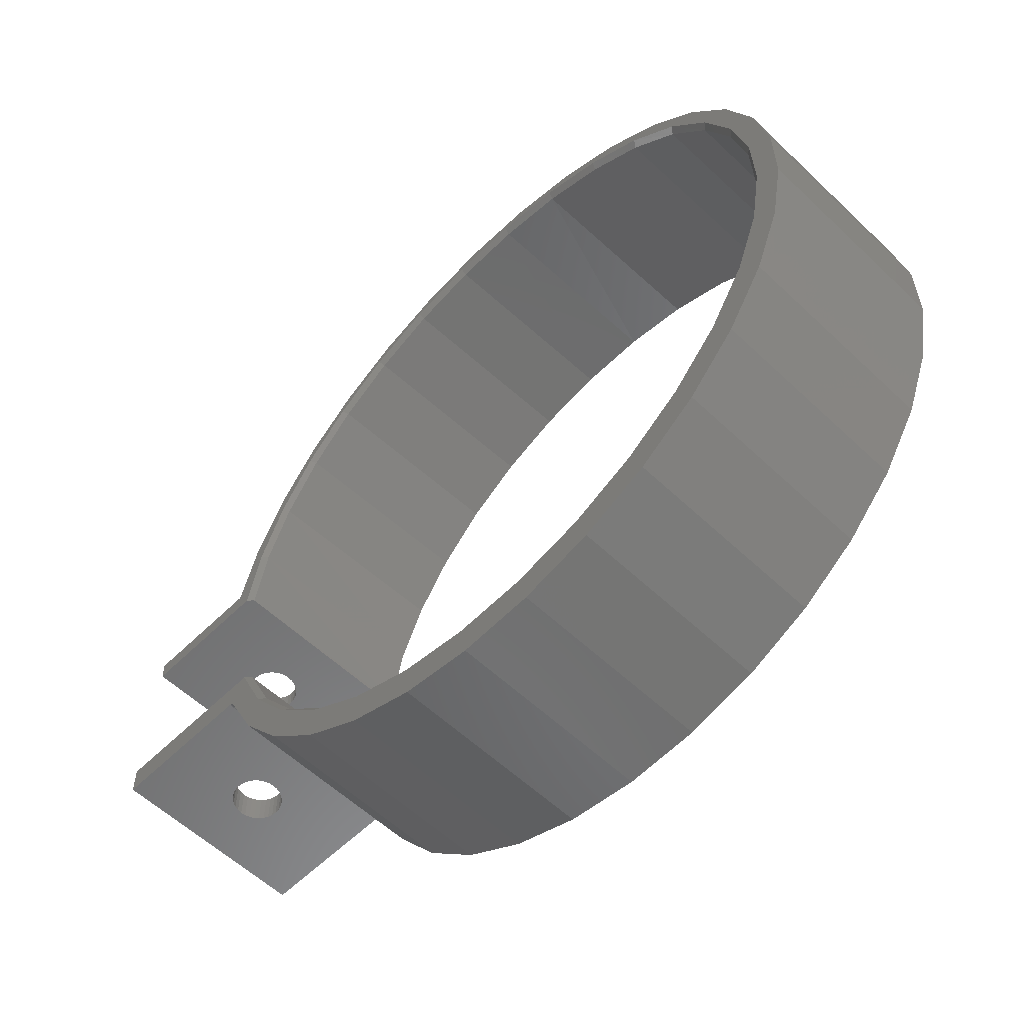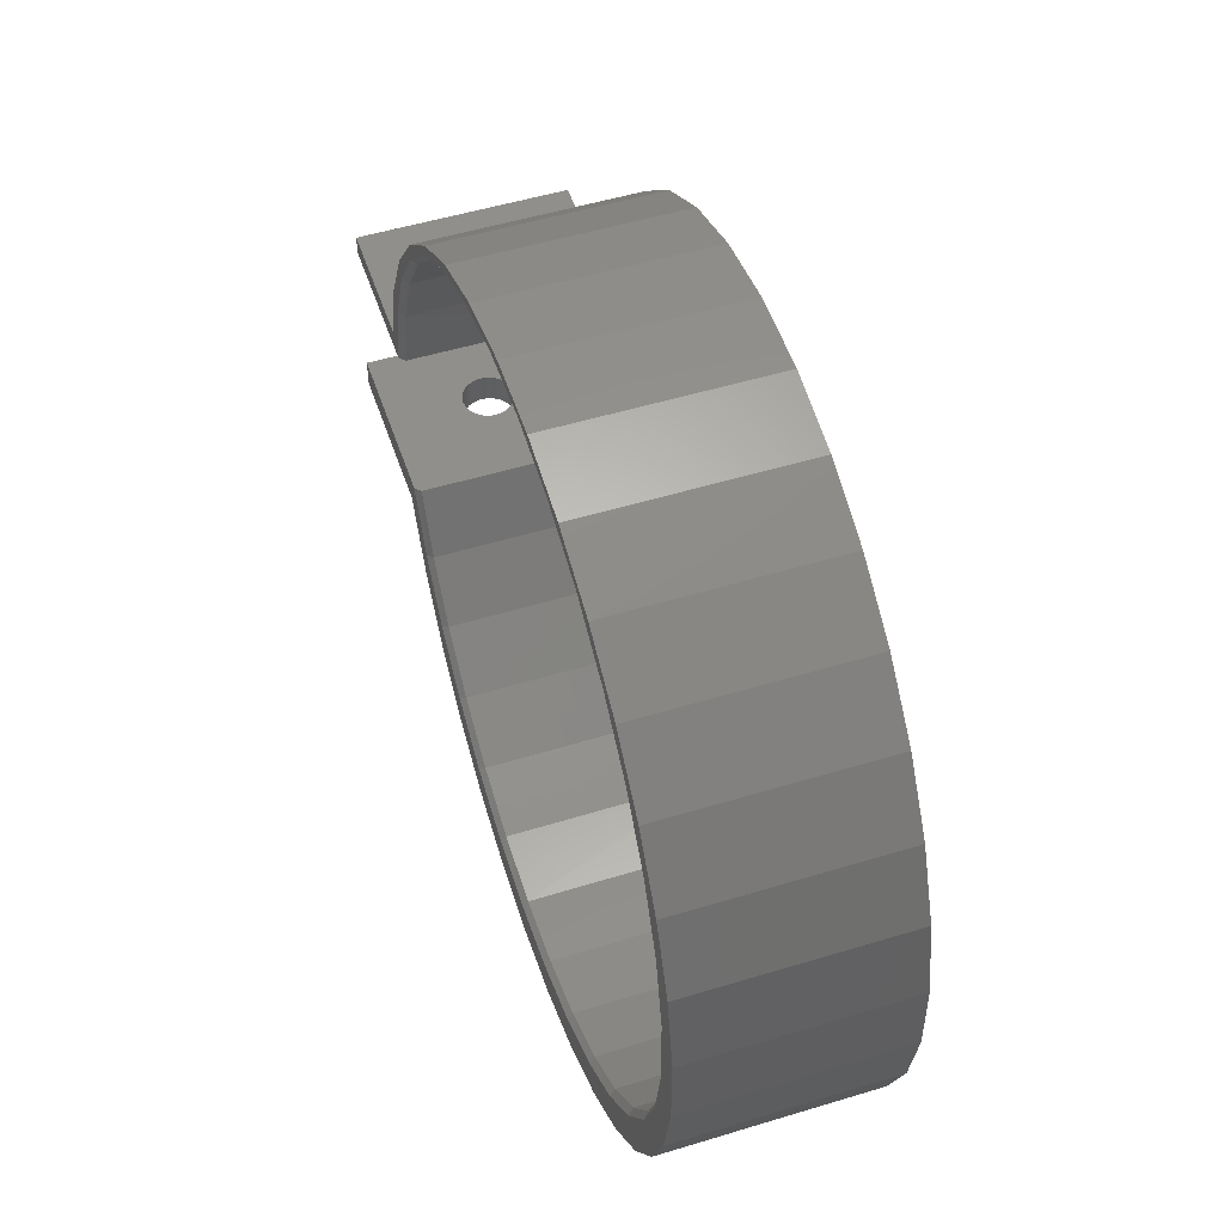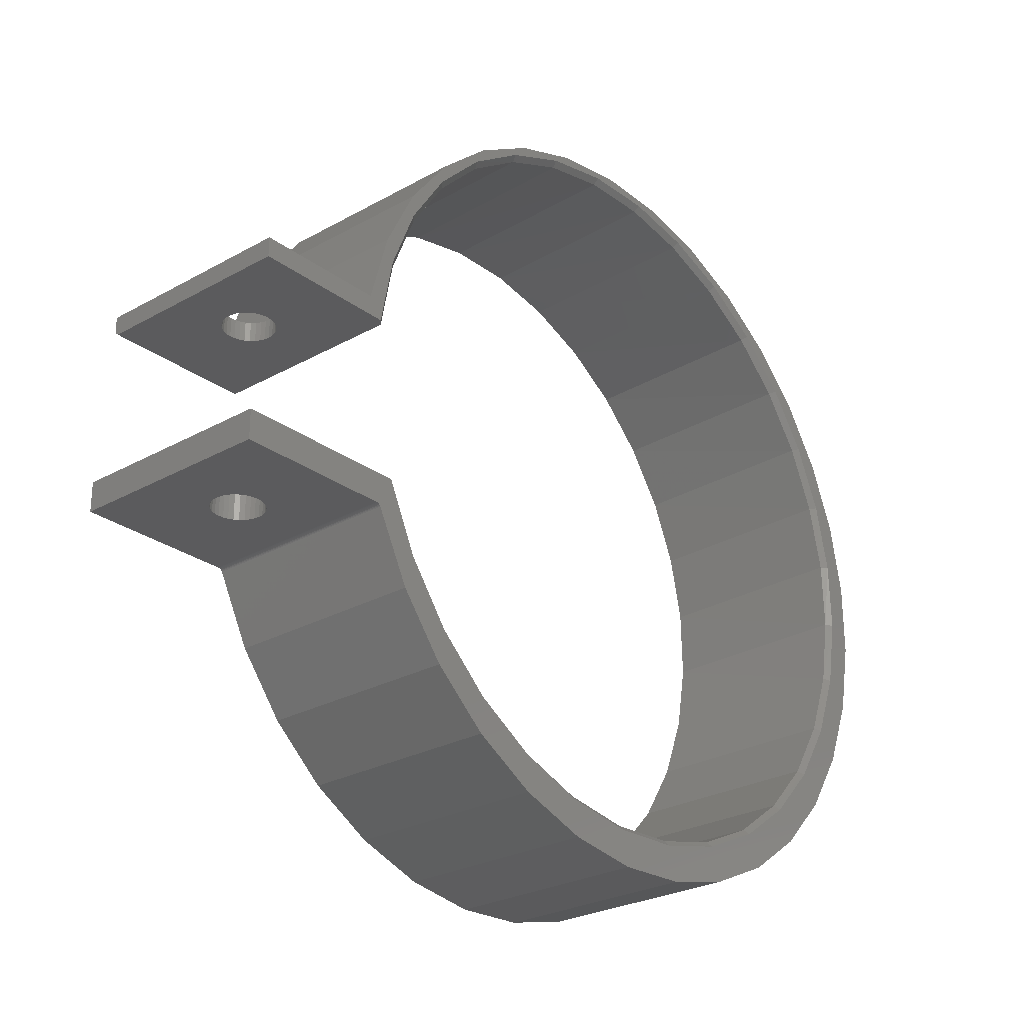
<metadata>
{"format":"stl","ext":"stl","renderer":"f3d","projection":"perspective","resolution":1024,"background":"white","views":[{"elev":-57.6,"azim":45.5,"up":"+Y"},{"elev":51.5,"azim":71.7,"up":"+Y"},{"elev":-26.8,"azim":-49.0,"up":"+Y"}]}
</metadata>
<code>
# stl→obj: 320 verts, 644 faces
v -0.6371 0.075 0.184
v -0.6302 0.1026 0.1833
v -0.6302 0.075 0.1833
v -0.6235 0.1026 0.1813
v -0.6235 0.075 0.1813
v -0.6174 0.1026 0.178
v -0.6174 0.075 0.178
v -0.612 0.1026 0.1736
v -0.612 0.075 0.1736
v -0.6075 0.1026 0.1682
v -0.6075 0.075 0.1682
v -0.6043 0.1026 0.162
v -0.6043 0.075 0.162
v -0.6022 0.1026 0.1554
v -0.6022 0.075 0.1554
v -0.6016 0.1026 0.1484
v -0.6016 0.075 0.1484
v -0.6371 0.1026 0.184
v -0.644 0.075 0.1833
v -0.644 0.1026 0.1833
v -0.6507 0.075 0.1813
v -0.6507 0.1026 0.1813
v -0.6568 0.075 0.178
v -0.6568 0.1026 0.178
v -0.6622 0.075 0.1736
v -0.6622 0.1026 0.1736
v -0.6666 0.075 0.1682
v -0.6666 0.1026 0.1682
v -0.6699 0.075 0.162
v -0.6699 0.1026 0.162
v -0.6719 0.075 0.1554
v -0.6719 0.1026 0.1554
v -0.6726 0.075 0.1484
v -0.6726 0.1026 0.1484
v -0.6371 -0.1875 0.184
v -0.6302 -0.1461 0.1833
v -0.6302 -0.1875 0.1833
v -0.6235 -0.1461 0.1813
v -0.6235 -0.1875 0.1813
v -0.6174 -0.1461 0.178
v -0.6174 -0.1875 0.178
v -0.612 -0.1461 0.1736
v -0.612 -0.1875 0.1736
v -0.6075 -0.1461 0.1682
v -0.6075 -0.1875 0.1682
v -0.6043 -0.1461 0.162
v -0.6043 -0.1875 0.162
v -0.6022 -0.1461 0.1554
v -0.6022 -0.1875 0.1554
v -0.6016 -0.1461 0.1484
v -0.6016 -0.1875 0.1484
v -0.6371 -0.1461 0.184
v -0.644 -0.1875 0.1833
v -0.644 -0.1461 0.1833
v -0.6507 -0.1875 0.1813
v -0.6507 -0.1461 0.1813
v -0.6568 -0.1875 0.178
v -0.6568 -0.1461 0.178
v -0.6622 -0.1875 0.1736
v -0.6622 -0.1461 0.1736
v -0.6666 -0.1875 0.1682
v -0.6666 -0.1461 0.1682
v -0.6699 -0.1875 0.162
v -0.6699 -0.1461 0.162
v -0.6719 -0.1875 0.1554
v -0.6719 -0.1461 0.1554
v -0.6726 -0.1875 0.1484
v -0.6726 -0.1461 0.1484
v -0.6371 0.075 0.1129
v -0.644 0.1026 0.1136
v -0.644 0.075 0.1136
v -0.6507 0.1026 0.1156
v -0.6507 0.075 0.1156
v -0.6568 0.1026 0.1189
v -0.6568 0.075 0.1189
v -0.6622 0.1026 0.1233
v -0.6622 0.075 0.1233
v -0.6666 0.1026 0.1287
v -0.6666 0.075 0.1287
v -0.6699 0.1026 0.1348
v -0.6699 0.075 0.1348
v -0.6719 0.1026 0.1415
v -0.6719 0.075 0.1415
v -0.6371 0.1026 0.1129
v -0.6302 0.075 0.1136
v -0.6302 0.1026 0.1136
v -0.6235 0.075 0.1156
v -0.6235 0.1026 0.1156
v -0.6174 0.075 0.1189
v -0.6174 0.1026 0.1189
v -0.612 0.075 0.1233
v -0.612 0.1026 0.1233
v -0.6075 0.075 0.1287
v -0.6075 0.1026 0.1287
v -0.6043 0.075 0.1348
v -0.6043 0.1026 0.1348
v -0.6022 0.075 0.1415
v -0.6022 0.1026 0.1415
v -0.6371 -0.1875 0.1129
v -0.644 -0.1461 0.1136
v -0.644 -0.1875 0.1136
v -0.6507 -0.1461 0.1156
v -0.6507 -0.1875 0.1156
v -0.6568 -0.1461 0.1189
v -0.6568 -0.1875 0.1189
v -0.6622 -0.1461 0.1233
v -0.6622 -0.1875 0.1233
v -0.6666 -0.1461 0.1287
v -0.6666 -0.1875 0.1287
v -0.6699 -0.1461 0.1348
v -0.6699 -0.1875 0.1348
v -0.6719 -0.1461 0.1415
v -0.6719 -0.1875 0.1415
v -0.6371 -0.1461 0.1129
v -0.6302 -0.1875 0.1136
v -0.6302 -0.1461 0.1136
v -0.6235 -0.1875 0.1156
v -0.6235 -0.1461 0.1156
v -0.6174 -0.1875 0.1189
v -0.6174 -0.1461 0.1189
v -0.612 -0.1875 0.1233
v -0.612 -0.1461 0.1233
v -0.6075 -0.1875 0.1287
v -0.6075 -0.1461 0.1287
v -0.6043 -0.1875 0.1348
v -0.6043 -0.1461 0.1348
v -0.6022 -0.1875 0.1415
v -0.6022 -0.1461 0.1415
v -0.7362 0.1026 0.2891
v -0.5566 0.1026 0.2891
v -0.7362 0.1026 0
v -0.5566 0.1026 0
v -0.5704 0.075 0.007812
v -0.7362 0.075 0.007812
v -0.5704 0.075 0.2891
v -0.7362 0.075 0.2891
v -0.75 -0.1461 0.2891
v -0.5096 -0.1461 0.2891
v -0.75 -0.1461 0
v -0.5013 -0.1461 0
v -0.5013 -0.1461 0.2812
v -0.5343 -0.1875 0.2891
v -0.75 -0.1875 0.2891
v -0.5343 -0.1875 0
v -0.75 -0.1875 0
v -0.5287 0.2031 0
v -0.5287 0.2031 0.2891
v -0.4823 0.2964 0
v -0.4823 0.2964 0.2891
v -0.4189 0.3793 0
v -0.4189 0.3793 0.2891
v -0.341 0.4485 0
v -0.341 0.4485 0.2891
v -0.2514 0.5018 0
v -0.2514 0.5018 0.2891
v -0.1532 0.537 0
v -0.1532 0.537 0.2891
v -0.05021 0.5529 0
v -0.05021 0.5529 0.2891
v 0.05398 0.549 0
v 0.05398 0.549 0.2891
v 0.1555 0.5254 0
v 0.1555 0.5254 0.2891
v 0.2507 0.4829 0
v 0.2507 0.4829 0.2891
v 0.3361 0.4231 0
v 0.3361 0.4231 0.2891
v 0.4086 0.3481 0
v 0.4086 0.3481 0.2891
v 0.4655 0.2608 0
v 0.4655 0.2608 0.2891
v 0.5048 0.1642 0
v 0.5048 0.1642 0.2891
v 0.5251 0.06193 0
v 0.5251 0.06193 0.2891
v 0.5255 -0.04233 0
v 0.5255 -0.04233 0.2891
v 0.5062 -0.1448 0
v 0.5062 -0.1448 0.2891
v 0.4677 -0.2417 0
v 0.4677 -0.2417 0.2891
v 0.4115 -0.3295 0
v 0.4115 -0.3295 0.2891
v 0.3397 -0.4051 0
v 0.3397 -0.4051 0.2891
v 0.2548 -0.4656 0
v 0.2548 -0.4656 0.2891
v 0.1599 -0.5089 0
v 0.1599 -0.5089 0.2891
v 0.05859 -0.5334 0
v 0.05859 -0.5334 0.2891
v -0.04556 -0.5382 0
v -0.04556 -0.5382 0.2891
v -0.1487 -0.5231 0
v -0.1487 -0.5231 0.2891
v -0.2472 -0.4888 0
v -0.2472 -0.4888 0.2891
v -0.3373 -0.4363 0
v -0.3373 -0.4363 0.2891
v -0.4158 -0.3677 0
v -0.4158 -0.3677 0.2891
v -0.4798 -0.2854 0
v -0.4798 -0.2854 0.2891
v -0.527 -0.1925 0
v -0.527 -0.1925 0.2891
v -0.1701 0.5126 0
v -0.2612 0.4751 0
v 0.02518 0.5321 0
v -0.07339 0.5319 0
v -0.4591 -0.2351 0
v -0.5276 -0.1913 0
v -0.5284 -0.1902 0
v -0.5294 -0.1893 0
v -0.5305 -0.1885 0
v -0.5317 -0.188 0
v -0.533 -0.1876 0
v -0.3434 0.4207 0
v -0.4135 0.3514 0
v -0.469 0.2699 0
v -0.5077 0.1792 0
v -0.5281 0.08281 0
v -0.7362 0.08281 0
v 0.3109 -0.3574 0
v 0.3786 -0.2858 0
v 0.4312 -0.2024 0
v 0.4668 -0.1105 0
v 0.4839 -0.0134 0
v 0.482 0.08516 0
v 0.4611 0.1815 0
v 0.422 0.272 0
v 0.3661 0.3532 0
v 0.2957 0.4221 0
v 0.2133 0.4762 0
v 0.1219 0.5133 0
v -0.0536 -0.4815 0
v 0.0449 -0.4778 0
v 0.1409 -0.4553 0
v 0.2307 -0.4146 0
v -0.151 -0.466 0
v -0.2435 -0.432 0
v -0.3277 -0.3809 0
v -0.4005 -0.3144 0
v -0.1785 0.5182 0.2891
v -0.08018 0.539 0.2891
v -0.2709 0.4787 0.2891
v -0.3539 0.4221 0.2891
v -0.4243 0.3505 0.2891
v -0.4796 0.2666 0.2891
v 0.02028 0.5404 0.2891
v 0.1191 0.5223 0.2891
v 0.2125 0.4853 0.2891
v -0.533 -0.1876 0.2891
v -0.5317 -0.188 0.2891
v -0.5305 -0.1885 0.2891
v -0.5294 -0.1893 0.2891
v -0.5284 -0.1902 0.2891
v -0.5276 -0.1913 0.2891
v -0.4671 -0.2371 0.2891
v -0.5176 0.1736 0.2891
v -0.5368 0.075 0.2891
v 0.2971 0.431 0.2891
v 0.3695 0.3614 0.2891
v 0.427 0.279 0.2891
v 0.4675 0.1871 0.2891
v 0.4894 0.08901 0.2891
v 0.4919 -0.01143 0.2891
v 0.4749 -0.1105 0.2891
v 0.439 -0.2043 0.2891
v 0.3857 -0.2894 0.2891
v 0.3168 -0.3626 0.2891
v 0.2351 -0.4211 0.2891
v 0.1436 -0.4626 0.2891
v 0.04583 -0.4856 0.2891
v -0.05457 -0.4892 0.2891
v -0.1538 -0.4733 0.2891
v -0.248 -0.4385 0.2891
v -0.3337 -0.3861 0.2891
v -0.4077 -0.3181 0.2891
v -0.5289 0.07537 0.005447
v -0.5286 0.0782 0.001506
v -0.5289 0.075 0.007812
v -0.5289 0.075 0.2812
v -0.5284 0.08039 0.0003853
v -0.5288 0.07647 0.003251
v -0.4725 0.2634 0.2812
v -0.5099 0.172 0.2812
v -0.418 0.3459 0.2812
v -0.3487 0.4163 0.2812
v -0.267 0.472 0.2812
v -0.1761 0.5108 0.2812
v -0.07938 0.5312 0.2812
v 0.01944 0.5326 0.2812
v 0.1167 0.5148 0.2812
v 0.2086 0.4786 0.2812
v 0.2918 0.4252 0.2812
v 0.3631 0.3568 0.2812
v 0.4198 0.2759 0.2812
v 0.4598 0.1855 0.2812
v 0.4815 0.08905 0.2812
v 0.4842 -0.009741 0.2812
v 0.4677 -0.1072 0.2812
v 0.4326 -0.1996 0.2812
v 0.3804 -0.2835 0.2812
v 0.3129 -0.3557 0.2812
v 0.2327 -0.4134 0.2812
v 0.1428 -0.4546 0.2812
v 0.04672 -0.4776 0.2812
v -0.05203 -0.4815 0.2812
v -0.1497 -0.4663 0.2812
v -0.2425 -0.4325 0.2812
v -0.3271 -0.3813 0.2812
v -0.4002 -0.3148 0.2812
v -0.459 -0.2354 0.2812
v -0.7362 0.07515 0.006288
v -0.7362 0.08129 0.0001501
v -0.7362 0.07729 0.002288
v -0.7362 0.07847 0.001317
v -0.7362 0.07632 0.003472
v -0.7362 0.07559 0.004823
v -0.7362 0.07982 0.0005947
f 1 2 3
f 3 2 4
f 3 4 5
f 5 4 6
f 5 6 7
f 7 6 8
f 7 8 9
f 9 8 10
f 9 10 11
f 11 10 12
f 11 12 13
f 13 12 14
f 13 14 15
f 15 14 16
f 15 16 17
f 2 1 18
f 18 1 19
f 18 19 20
f 20 19 21
f 20 21 22
f 22 21 23
f 22 23 24
f 24 23 25
f 24 25 26
f 26 25 27
f 26 27 28
f 28 27 29
f 28 29 30
f 30 29 31
f 30 31 32
f 32 31 33
f 32 33 34
f 35 36 37
f 37 36 38
f 37 38 39
f 39 38 40
f 39 40 41
f 41 40 42
f 41 42 43
f 43 42 44
f 43 44 45
f 45 44 46
f 45 46 47
f 47 46 48
f 47 48 49
f 49 48 50
f 49 50 51
f 36 35 52
f 52 35 53
f 52 53 54
f 54 53 55
f 54 55 56
f 56 55 57
f 56 57 58
f 58 57 59
f 58 59 60
f 60 59 61
f 60 61 62
f 62 61 63
f 62 63 64
f 64 63 65
f 64 65 66
f 66 65 67
f 66 67 68
f 69 70 71
f 71 70 72
f 71 72 73
f 73 72 74
f 73 74 75
f 75 74 76
f 75 76 77
f 77 76 78
f 77 78 79
f 79 78 80
f 79 80 81
f 81 80 82
f 81 82 83
f 83 82 34
f 83 34 33
f 70 69 84
f 84 69 85
f 84 85 86
f 86 85 87
f 86 87 88
f 88 87 89
f 88 89 90
f 90 89 91
f 90 91 92
f 92 91 93
f 92 93 94
f 94 93 95
f 94 95 96
f 96 95 97
f 96 97 98
f 98 97 17
f 98 17 16
f 99 100 101
f 101 100 102
f 101 102 103
f 103 102 104
f 103 104 105
f 105 104 106
f 105 106 107
f 107 106 108
f 107 108 109
f 109 108 110
f 109 110 111
f 111 110 112
f 111 112 113
f 113 112 68
f 113 68 67
f 100 99 114
f 114 99 115
f 114 115 116
f 116 115 117
f 116 117 118
f 118 117 119
f 118 119 120
f 120 119 121
f 120 121 122
f 122 121 123
f 122 123 124
f 124 123 125
f 124 125 126
f 126 125 127
f 126 127 128
f 128 127 51
f 128 51 50
f 129 130 18
f 129 18 20
f 129 20 22
f 129 22 24
f 129 24 26
f 129 26 28
f 129 28 30
f 129 30 32
f 129 32 34
f 129 34 82
f 131 129 82
f 131 82 80
f 131 80 78
f 131 78 76
f 131 76 74
f 131 74 72
f 131 72 70
f 131 70 84
f 131 84 132
f 130 132 98
f 130 98 16
f 130 16 14
f 130 14 12
f 130 12 10
f 130 10 8
f 130 8 6
f 130 6 4
f 130 4 2
f 130 2 18
f 132 84 86
f 132 86 88
f 132 88 90
f 132 90 92
f 132 92 94
f 132 94 96
f 132 96 98
f 133 17 97
f 133 97 95
f 133 95 93
f 133 93 91
f 133 91 89
f 133 89 87
f 133 87 85
f 133 85 69
f 133 69 134
f 135 136 1
f 135 1 3
f 135 3 5
f 135 5 7
f 135 7 9
f 135 9 11
f 135 11 13
f 135 13 15
f 135 15 17
f 135 17 133
f 136 134 83
f 136 83 33
f 136 33 31
f 136 31 29
f 136 29 27
f 136 27 25
f 136 25 23
f 136 23 21
f 136 21 19
f 136 19 1
f 134 69 71
f 134 71 73
f 134 73 75
f 134 75 77
f 134 77 79
f 134 79 81
f 134 81 83
f 137 138 52
f 137 52 54
f 137 54 56
f 137 56 58
f 137 58 60
f 137 60 62
f 137 62 64
f 137 64 66
f 137 66 68
f 137 68 112
f 139 137 112
f 139 112 110
f 139 110 108
f 139 108 106
f 139 106 104
f 139 104 102
f 139 102 100
f 139 100 114
f 139 114 140
f 140 114 116
f 140 116 118
f 140 118 120
f 140 120 122
f 140 122 124
f 140 124 126
f 141 140 126
f 141 126 128
f 141 128 50
f 141 50 48
f 141 48 46
f 141 46 44
f 141 44 42
f 141 42 40
f 141 40 38
f 141 38 36
f 141 36 52
f 141 52 138
f 142 143 35
f 142 35 37
f 142 37 39
f 142 39 41
f 142 41 43
f 142 43 45
f 142 45 47
f 142 47 49
f 142 49 51
f 142 51 127
f 144 142 127
f 144 127 125
f 144 125 123
f 144 123 121
f 144 121 119
f 144 119 117
f 144 117 115
f 144 115 99
f 144 99 145
f 143 145 113
f 143 113 67
f 143 67 65
f 143 65 63
f 143 63 61
f 143 61 59
f 143 59 57
f 143 57 55
f 143 55 53
f 143 53 35
f 145 99 101
f 145 101 103
f 145 103 105
f 145 105 107
f 145 107 109
f 145 109 111
f 145 111 113
f 132 130 146
f 146 130 147
f 146 147 148
f 148 147 149
f 148 149 150
f 150 149 151
f 150 151 152
f 152 151 153
f 152 153 154
f 154 153 155
f 154 155 156
f 156 155 157
f 156 157 158
f 158 157 159
f 158 159 160
f 160 159 161
f 160 161 162
f 162 161 163
f 162 163 164
f 164 163 165
f 164 165 166
f 166 165 167
f 166 167 168
f 168 167 169
f 168 169 170
f 170 169 171
f 170 171 172
f 172 171 173
f 172 173 174
f 174 173 175
f 174 175 176
f 176 175 177
f 176 177 178
f 178 177 179
f 178 179 180
f 180 179 181
f 180 181 182
f 182 181 183
f 182 183 184
f 184 183 185
f 184 185 186
f 186 185 187
f 186 187 188
f 188 187 189
f 188 189 190
f 190 189 191
f 190 191 192
f 192 191 193
f 192 193 194
f 194 193 195
f 194 195 196
f 196 195 197
f 196 197 198
f 198 197 199
f 198 199 200
f 200 199 201
f 200 201 202
f 202 201 203
f 202 203 204
f 204 203 205
f 154 206 207
f 207 152 154
f 190 192 194
f 156 158 160
f 156 160 208
f 156 208 209
f 156 209 206
f 156 206 154
f 140 210 204
f 140 204 211
f 140 211 212
f 140 212 213
f 140 213 214
f 140 214 215
f 140 215 216
f 140 216 144
f 140 144 145
f 140 145 139
f 207 217 152
f 152 217 218
f 152 218 150
f 150 218 219
f 150 219 148
f 148 219 220
f 148 220 146
f 146 220 221
f 146 221 132
f 132 221 222
f 132 222 131
f 223 224 182
f 182 224 225
f 182 225 180
f 180 225 226
f 180 226 178
f 178 226 227
f 178 227 176
f 176 227 228
f 176 228 174
f 174 228 229
f 174 229 172
f 172 229 230
f 172 230 170
f 170 230 231
f 170 231 168
f 168 231 232
f 168 232 166
f 166 232 233
f 166 233 164
f 164 233 234
f 164 234 162
f 162 234 208
f 162 208 160
f 235 236 188
f 188 236 237
f 188 237 186
f 186 237 238
f 186 238 184
f 184 238 223
f 184 223 182
f 190 194 188
f 188 194 196
f 188 196 235
f 235 196 239
f 239 196 198
f 239 198 240
f 240 198 200
f 240 200 241
f 241 200 202
f 241 202 242
f 242 202 204
f 242 204 210
f 243 244 157
f 157 155 243
f 245 243 155
f 155 153 245
f 245 153 246
f 246 153 151
f 246 151 247
f 247 151 149
f 247 149 248
f 163 161 249
f 249 250 163
f 163 250 251
f 163 251 165
f 191 189 195
f 195 193 191
f 159 157 244
f 159 244 249
f 159 249 161
f 138 137 143
f 138 143 142
f 138 142 252
f 138 252 253
f 138 253 254
f 138 254 255
f 138 255 256
f 138 256 257
f 138 257 258
f 248 149 259
f 259 149 147
f 259 147 260
f 260 147 130
f 260 130 135
f 129 136 130
f 130 136 135
f 165 251 167
f 167 251 261
f 167 261 169
f 169 261 262
f 169 262 171
f 171 262 263
f 171 263 173
f 173 263 264
f 173 264 175
f 175 264 265
f 175 265 177
f 177 265 266
f 177 266 179
f 179 266 267
f 179 267 181
f 181 267 268
f 181 268 183
f 183 268 269
f 183 269 270
f 183 270 185
f 185 270 271
f 185 271 187
f 187 271 272
f 187 272 189
f 189 272 273
f 189 273 195
f 195 273 274
f 195 274 197
f 197 274 275
f 197 275 199
f 199 275 276
f 199 276 201
f 201 276 277
f 201 277 203
f 203 277 278
f 203 278 205
f 205 278 258
f 205 258 257
f 214 253 215
f 215 253 252
f 215 252 216
f 216 252 142
f 216 142 144
f 253 214 254
f 254 214 213
f 254 213 255
f 255 213 212
f 255 212 256
f 256 212 211
f 256 211 257
f 257 211 204
f 257 204 205
f 279 280 281
f 280 282 281
f 280 283 282
f 279 284 280
f 285 286 220
f 219 285 220
f 287 285 219
f 218 287 219
f 288 287 218
f 217 288 218
f 289 288 217
f 207 289 217
f 290 289 207
f 206 290 207
f 291 290 206
f 209 291 206
f 292 291 209
f 208 292 209
f 293 292 208
f 234 293 208
f 294 293 234
f 233 294 234
f 295 294 233
f 232 295 233
f 296 295 232
f 231 296 232
f 297 296 231
f 230 297 231
f 298 297 230
f 229 298 230
f 299 298 229
f 228 299 229
f 300 299 228
f 227 300 228
f 301 300 227
f 226 301 227
f 302 301 226
f 225 302 226
f 303 302 225
f 224 303 225
f 304 303 224
f 223 304 224
f 305 304 223
f 238 305 223
f 306 305 238
f 237 306 238
f 307 306 237
f 221 220 286
f 221 286 282
f 221 282 283
f 237 236 307
f 307 236 235
f 307 235 308
f 308 235 239
f 308 239 309
f 309 239 240
f 309 240 310
f 310 240 241
f 310 241 311
f 311 241 242
f 311 242 312
f 312 242 210
f 312 210 313
f 313 210 140
f 313 140 141
f 133 281 135
f 135 281 282
f 135 282 260
f 312 277 311
f 277 312 278
f 278 312 313
f 278 313 258
f 258 313 141
f 258 141 138
f 308 273 307
f 307 273 272
f 307 272 306
f 273 308 274
f 274 308 309
f 274 309 275
f 275 309 310
f 275 310 276
f 276 310 311
f 276 311 277
f 303 268 302
f 302 268 267
f 302 267 301
f 268 303 269
f 269 303 304
f 269 304 270
f 270 304 305
f 270 305 271
f 271 305 306
f 271 306 272
f 298 263 297
f 297 263 262
f 297 262 296
f 263 298 264
f 264 298 299
f 264 299 265
f 265 299 300
f 265 300 266
f 266 300 301
f 266 301 267
f 293 249 292
f 292 249 244
f 292 244 291
f 249 293 250
f 250 293 294
f 250 294 251
f 251 294 295
f 251 295 261
f 261 295 296
f 261 296 262
f 287 248 285
f 285 248 259
f 285 259 286
f 286 259 260
f 286 260 282
f 248 287 247
f 247 287 288
f 247 288 246
f 246 288 289
f 246 289 245
f 245 289 290
f 245 290 243
f 243 290 291
f 243 291 244
f 133 314 281
f 133 134 314
f 222 283 315
f 222 221 283
f 316 317 280
f 280 284 316
f 316 284 318
f 318 284 279
f 318 279 319
f 279 314 319
f 281 314 279
f 280 317 283
f 283 317 320
f 283 320 315
f 134 318 314
f 318 319 314
f 317 131 222
f 317 222 315
f 317 315 320
f 129 131 317
f 129 317 316
f 129 316 318
f 129 318 134
f 129 134 136
f 139 145 137
f 137 145 143

</code>
